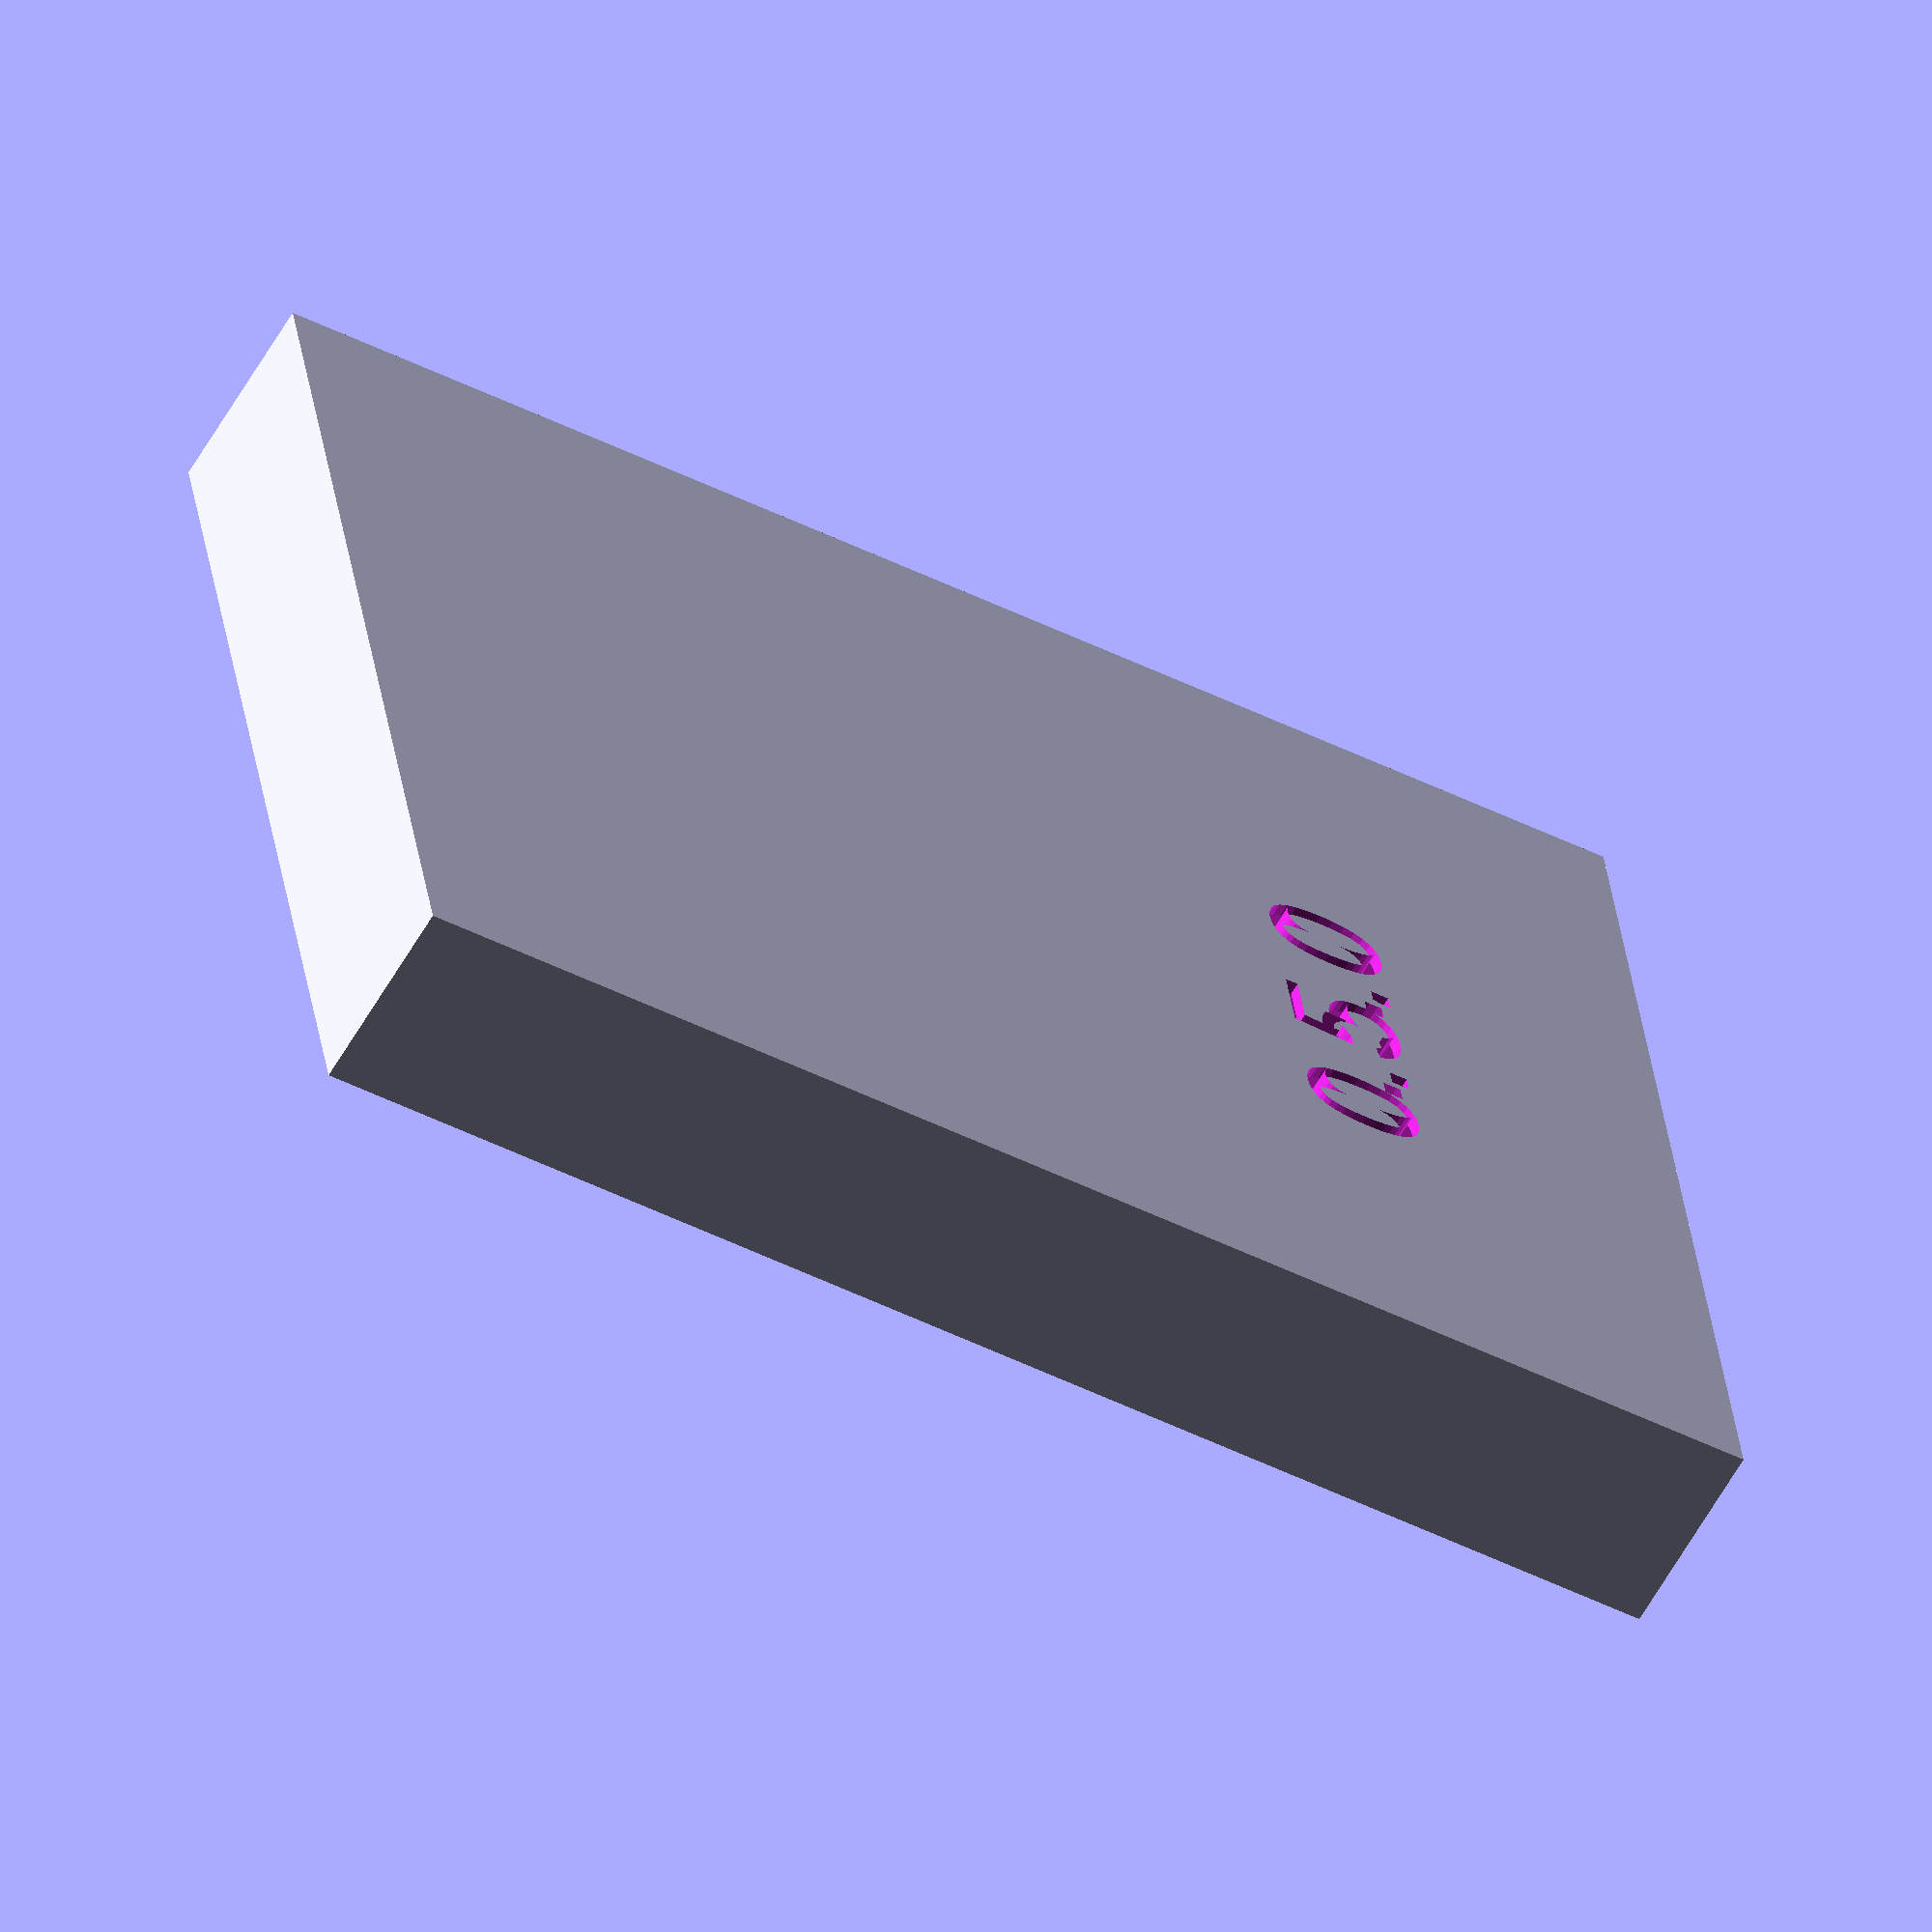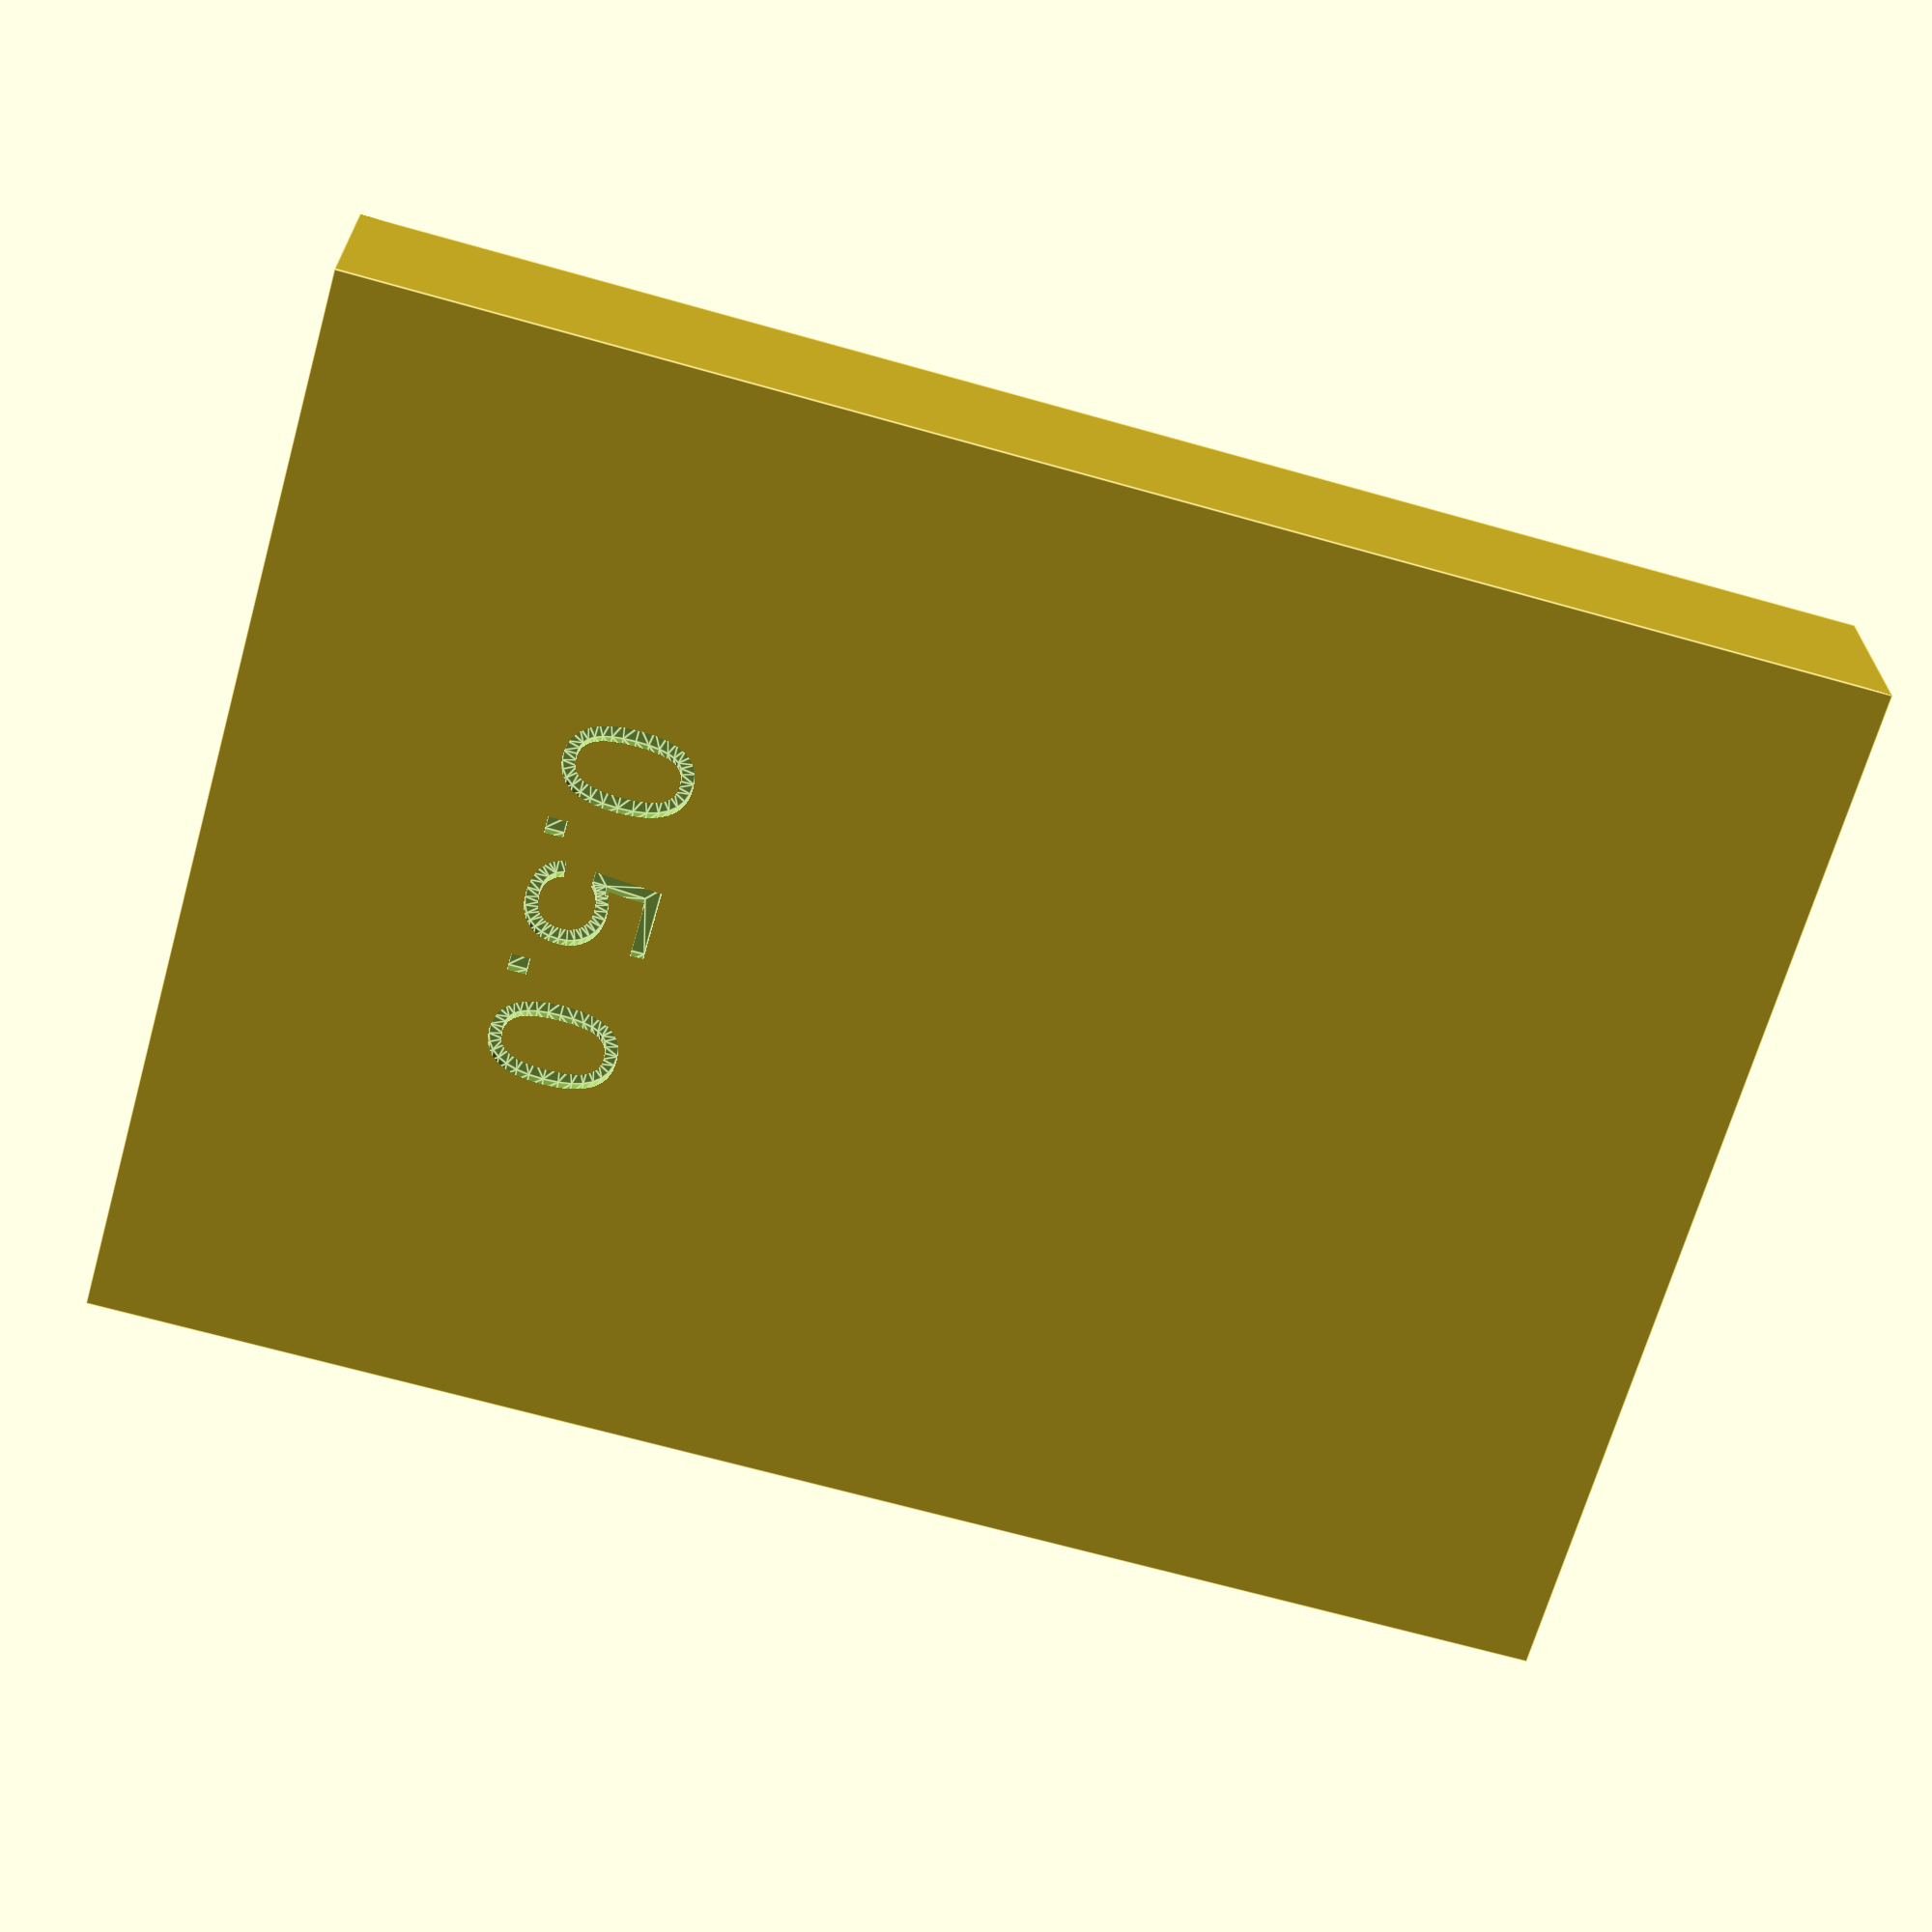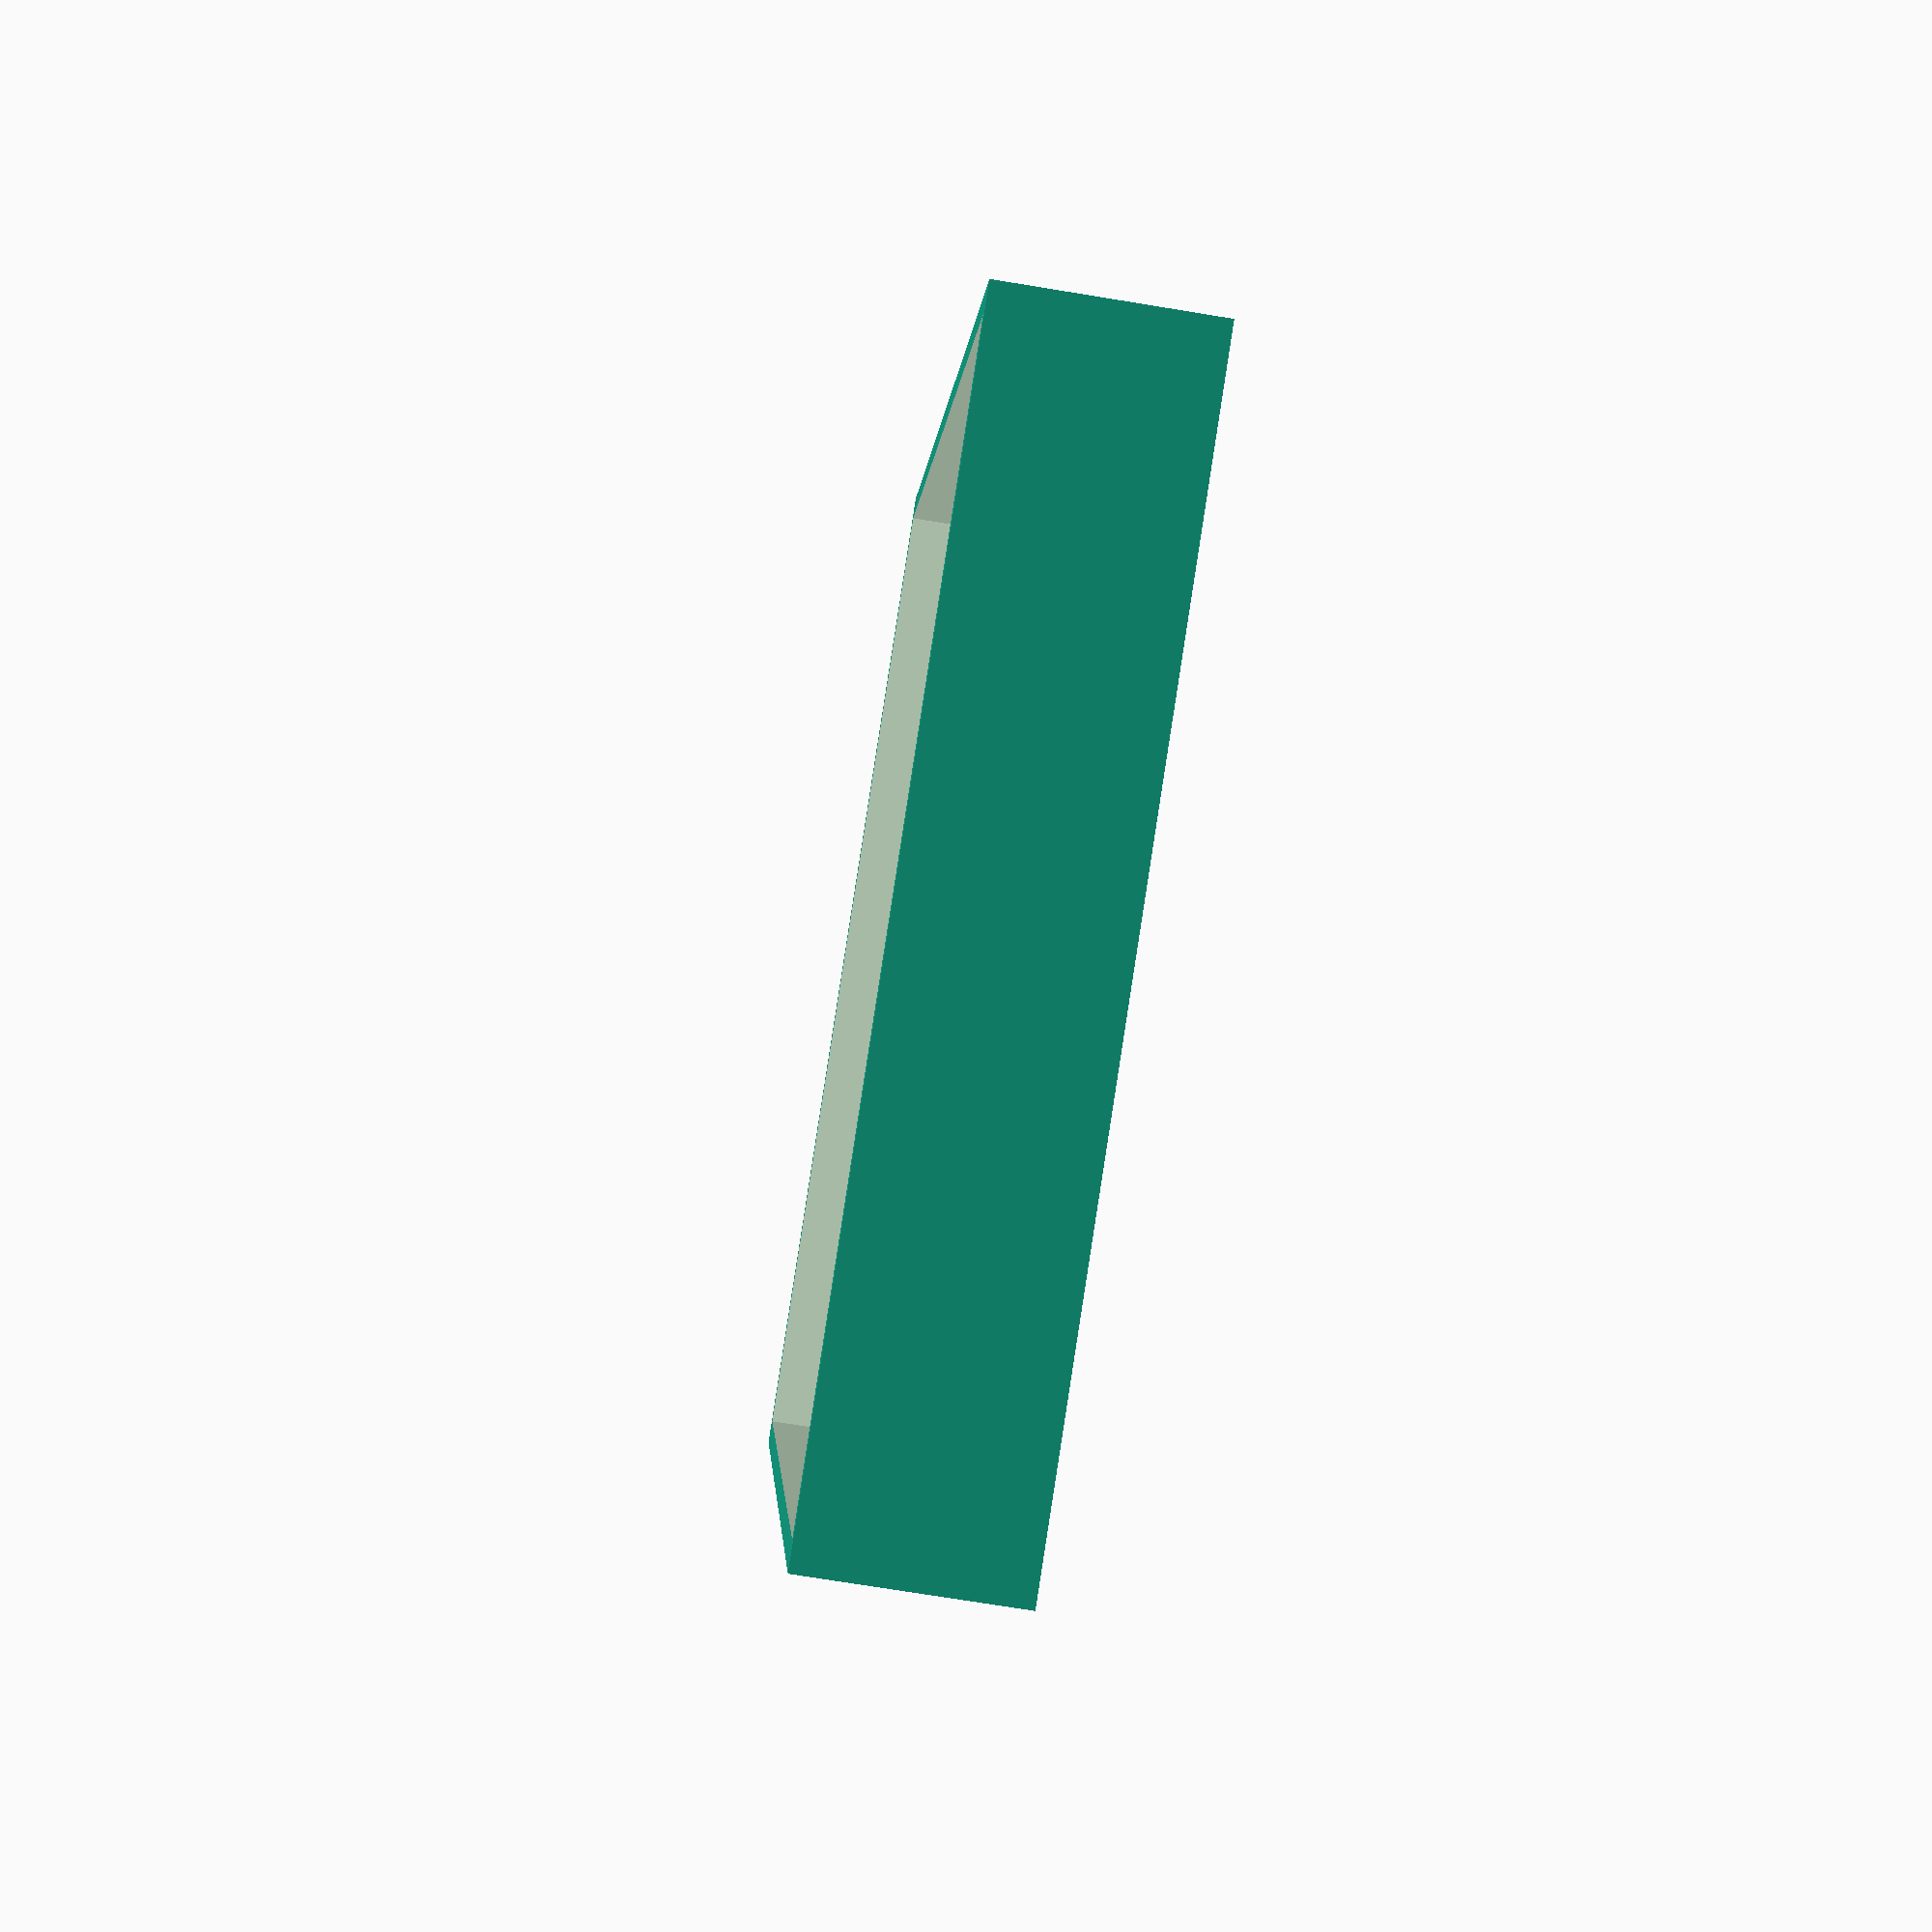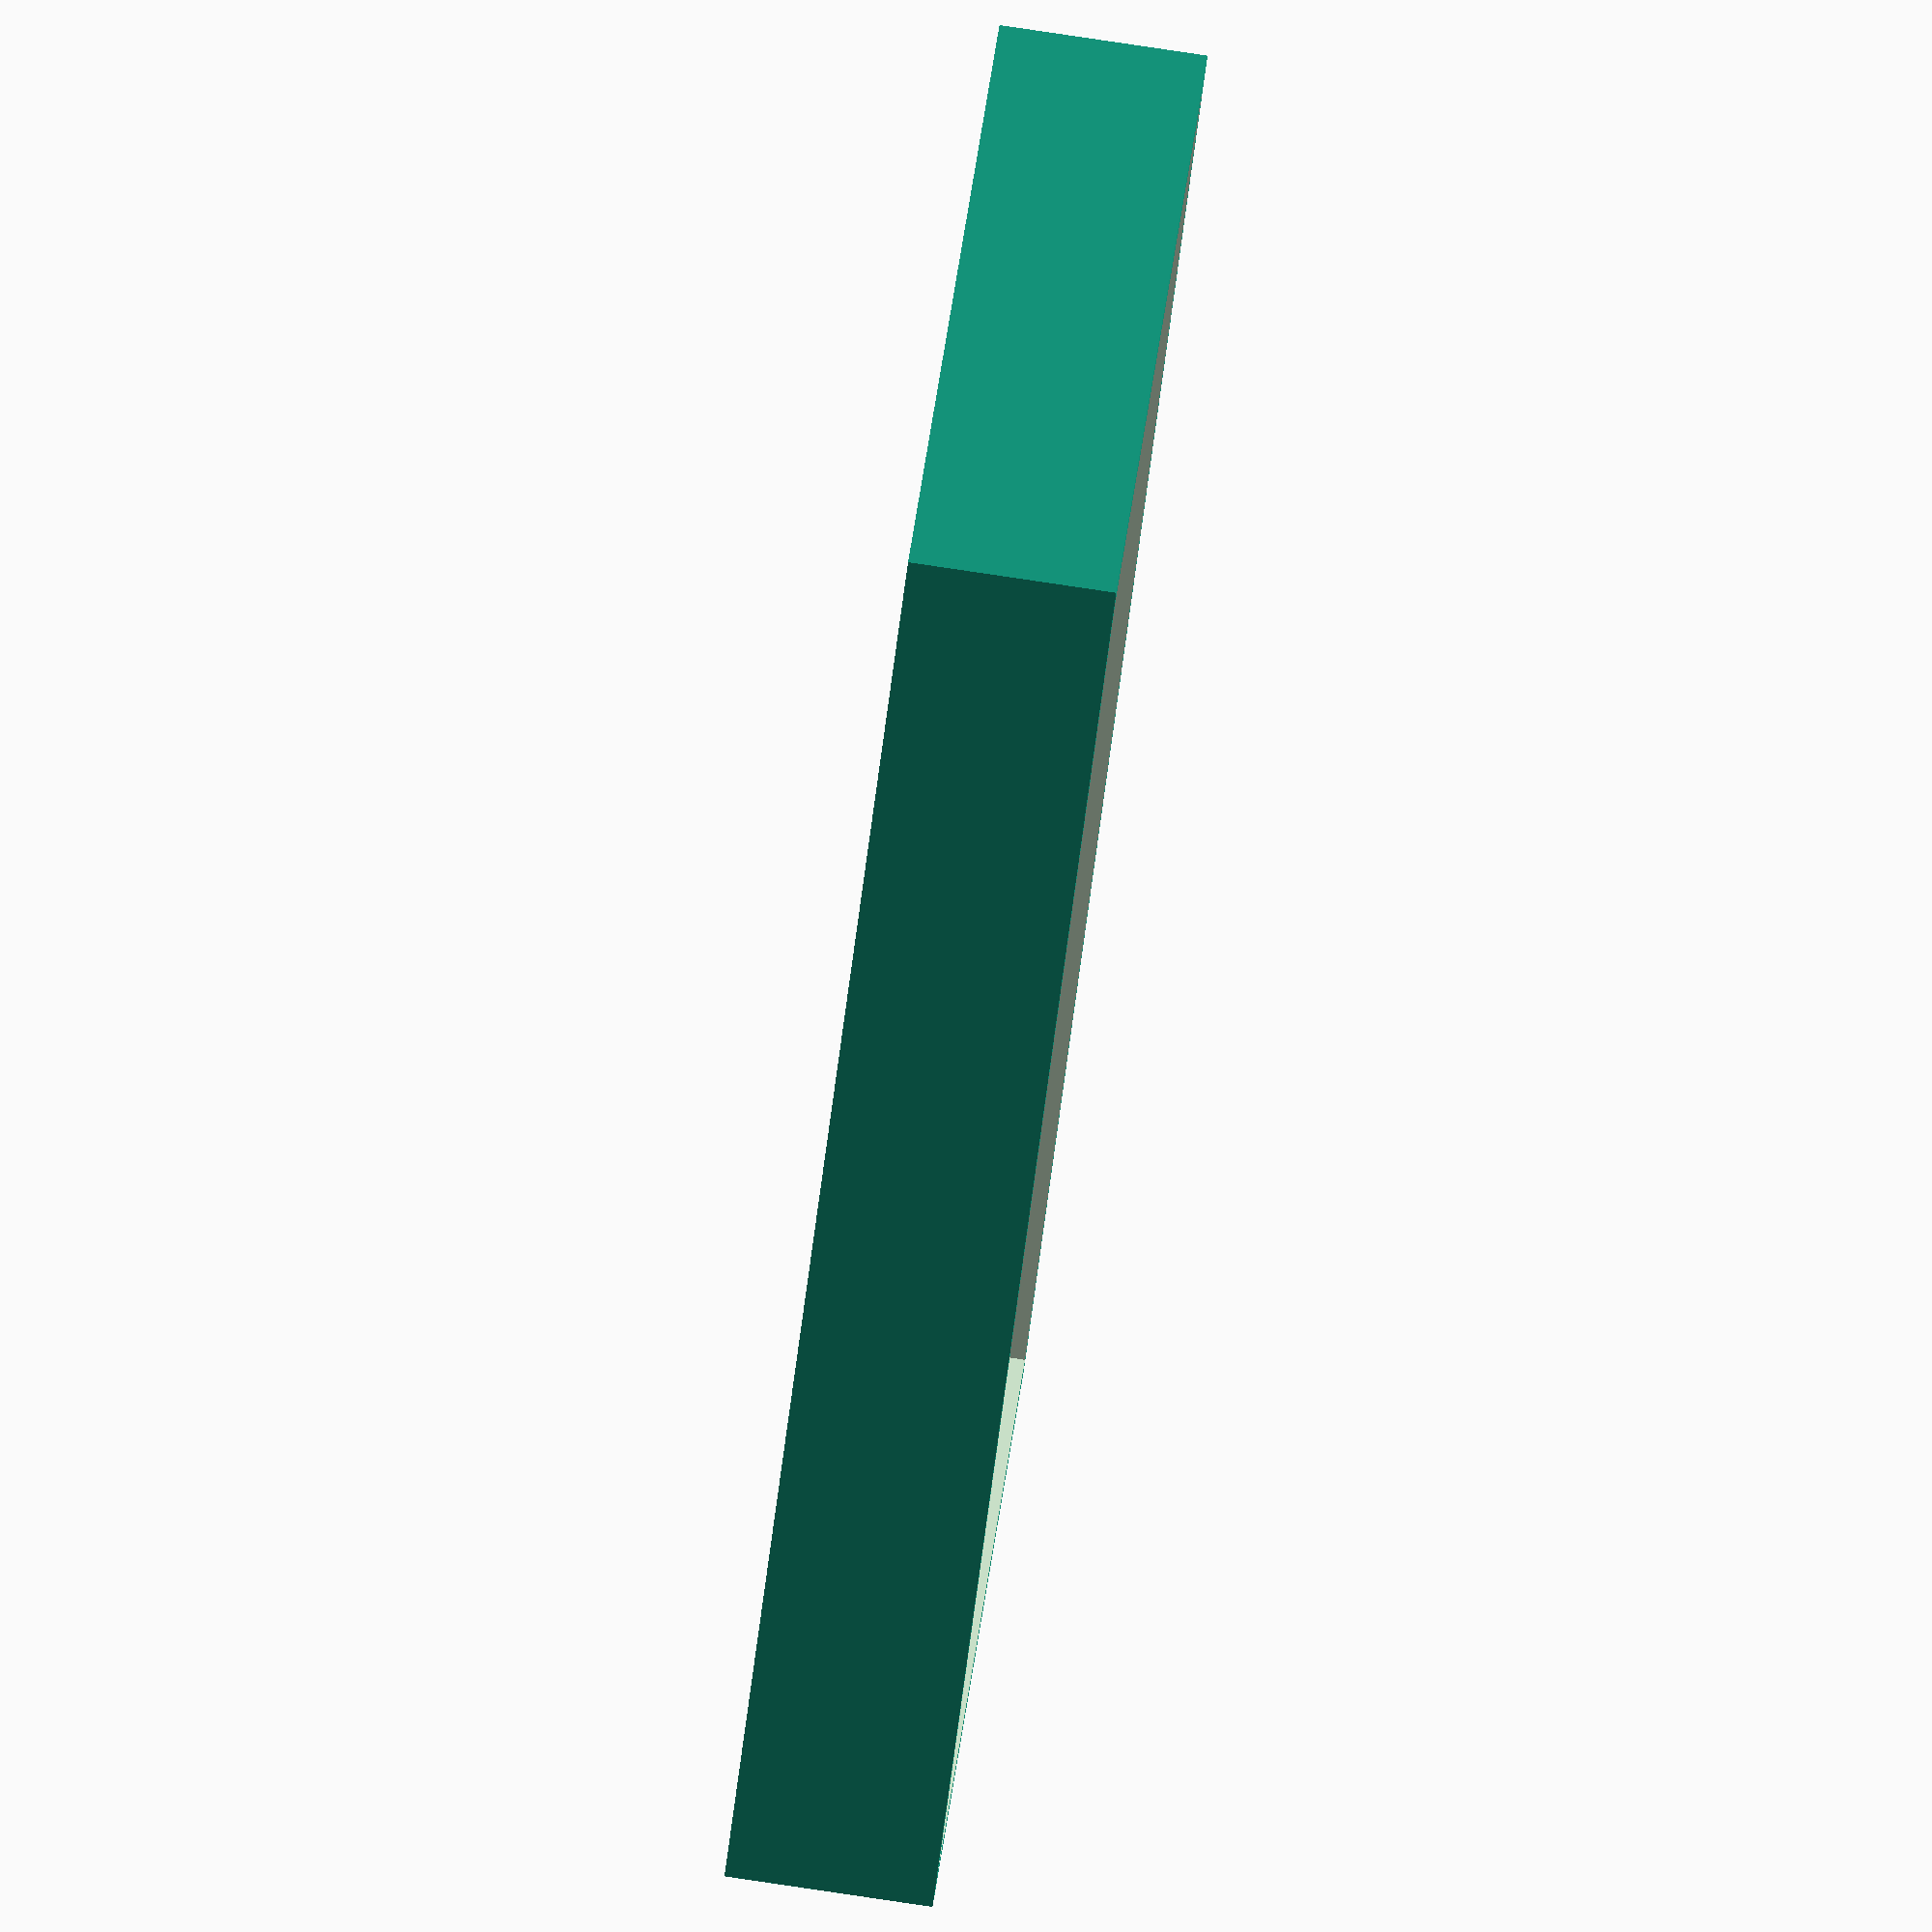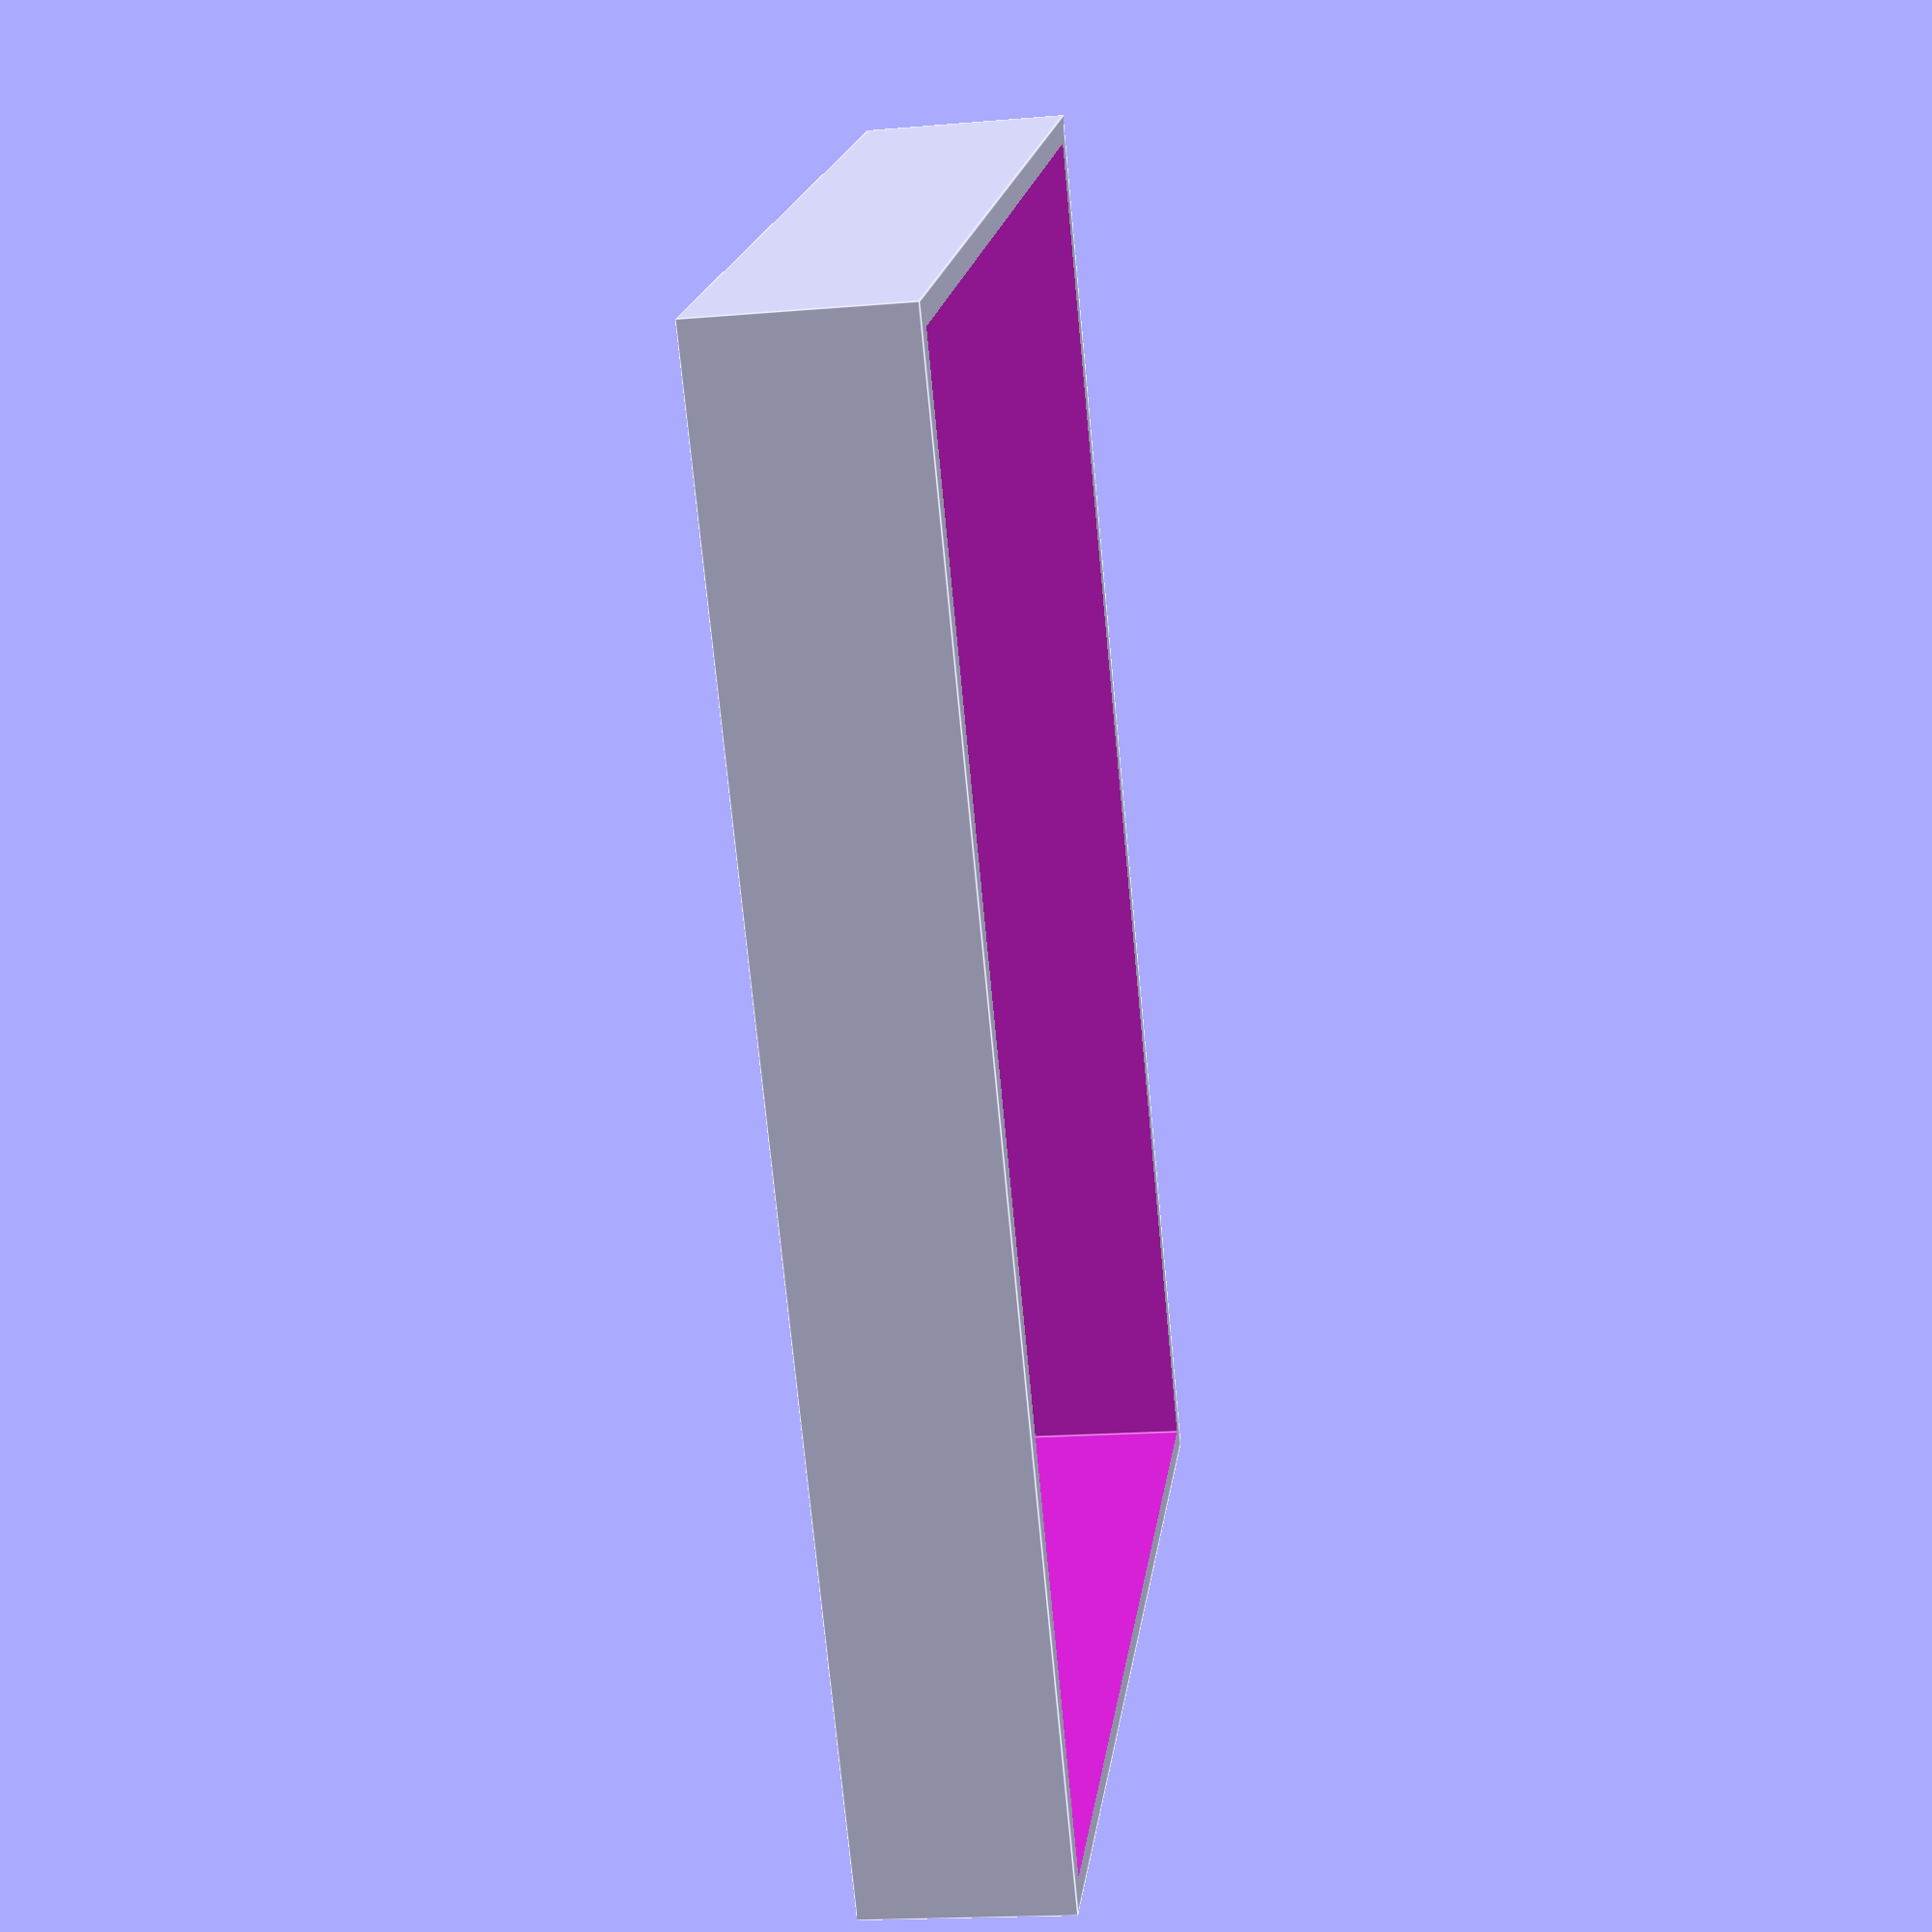
<openscad>
version = "0.5.0";

function toUnits(inches=0, sixteenths=0) = (inches * 16) + sixteenths;

voidWidth = toUnits(3,8);
voidLength = toUnits(2,8);
voidDepth = 7;

shellWidth = voidWidth + 2;
shellLength = voidLength + 2;
shellDepth = voidDepth + 1;

difference() {
    // shell
    cube ([shellWidth, shellLength,shellDepth ], true);
    // void
    translate ([0,0,1]) cube ([voidWidth, voidLength,voidDepth], true);
    // version
    translate ([shellWidth / 4, 0, - (shellDepth / 2) + 0.5])
    rotate ([0,180,90])
        linear_extrude (1) {
            scale (.5, .5, .5)
            text(version, halign = "center", valign = "center");
        } ;
        
    translate ([0, 0, - (shellDepth / 2) + 0.5])
        rotate ([0,0,90])
        linear_extrude (1.5) {
            scale (.5, .5, .5)
            text("noise", halign = "center", valign = "center");
        } ;

}



</openscad>
<views>
elev=60.8 azim=188.4 roll=150.3 proj=o view=wireframe
elev=337.4 azim=344.1 roll=179.8 proj=p view=edges
elev=73.2 azim=251.5 roll=80.7 proj=p view=wireframe
elev=275.0 azim=145.5 roll=278.4 proj=o view=wireframe
elev=18.6 azim=53.7 roll=279.2 proj=p view=edges
</views>
